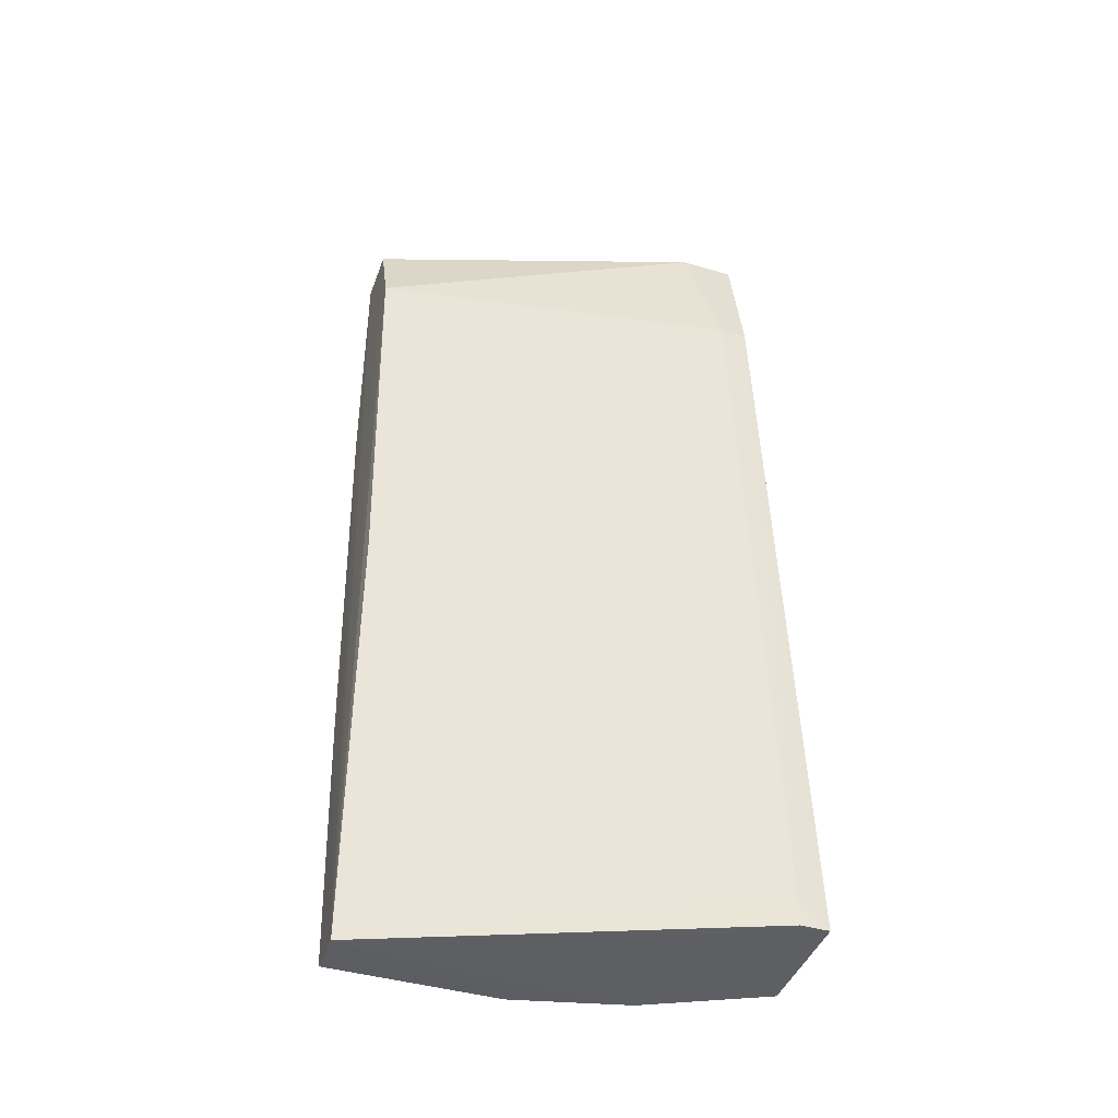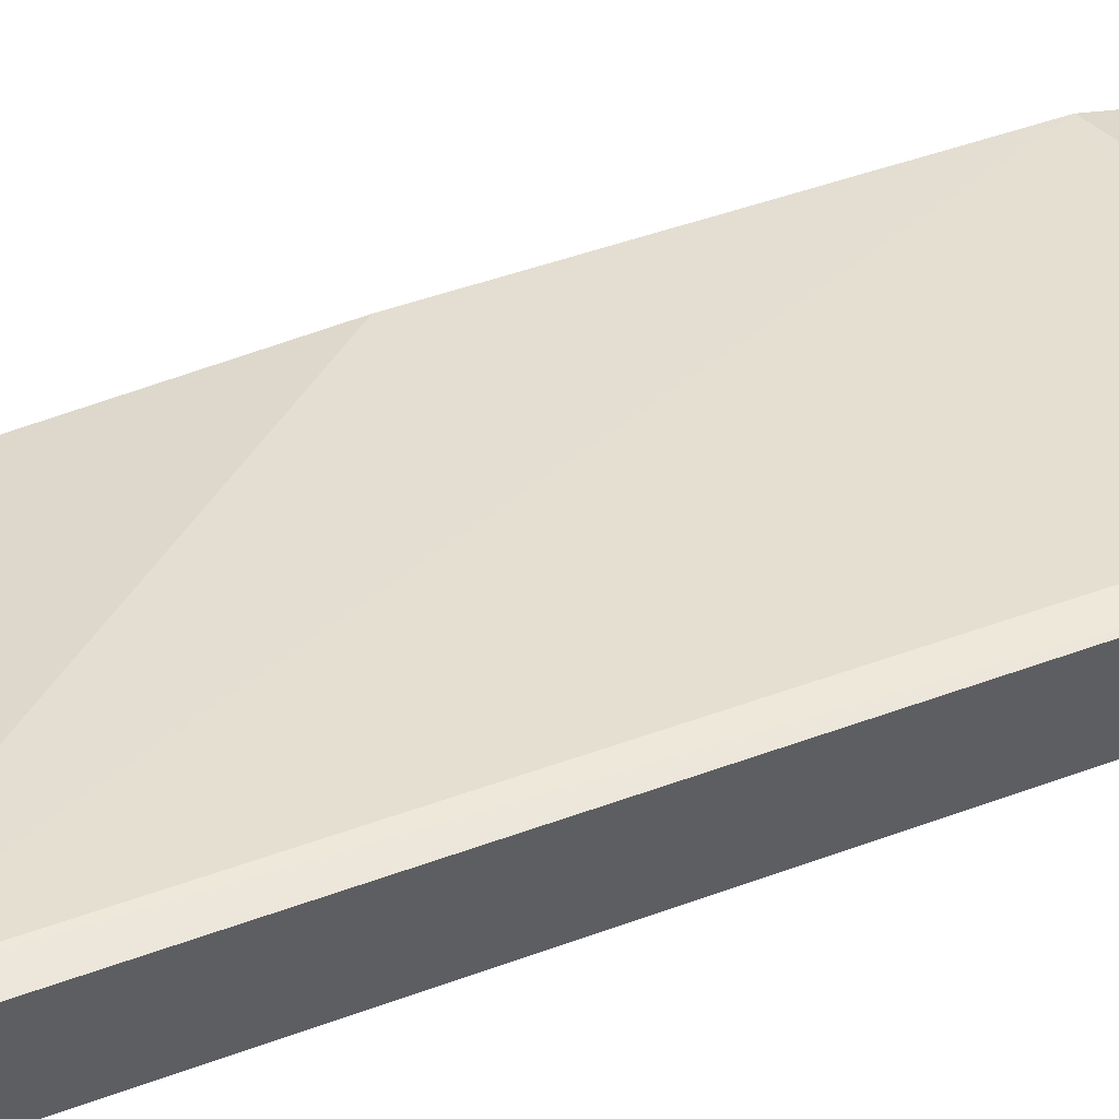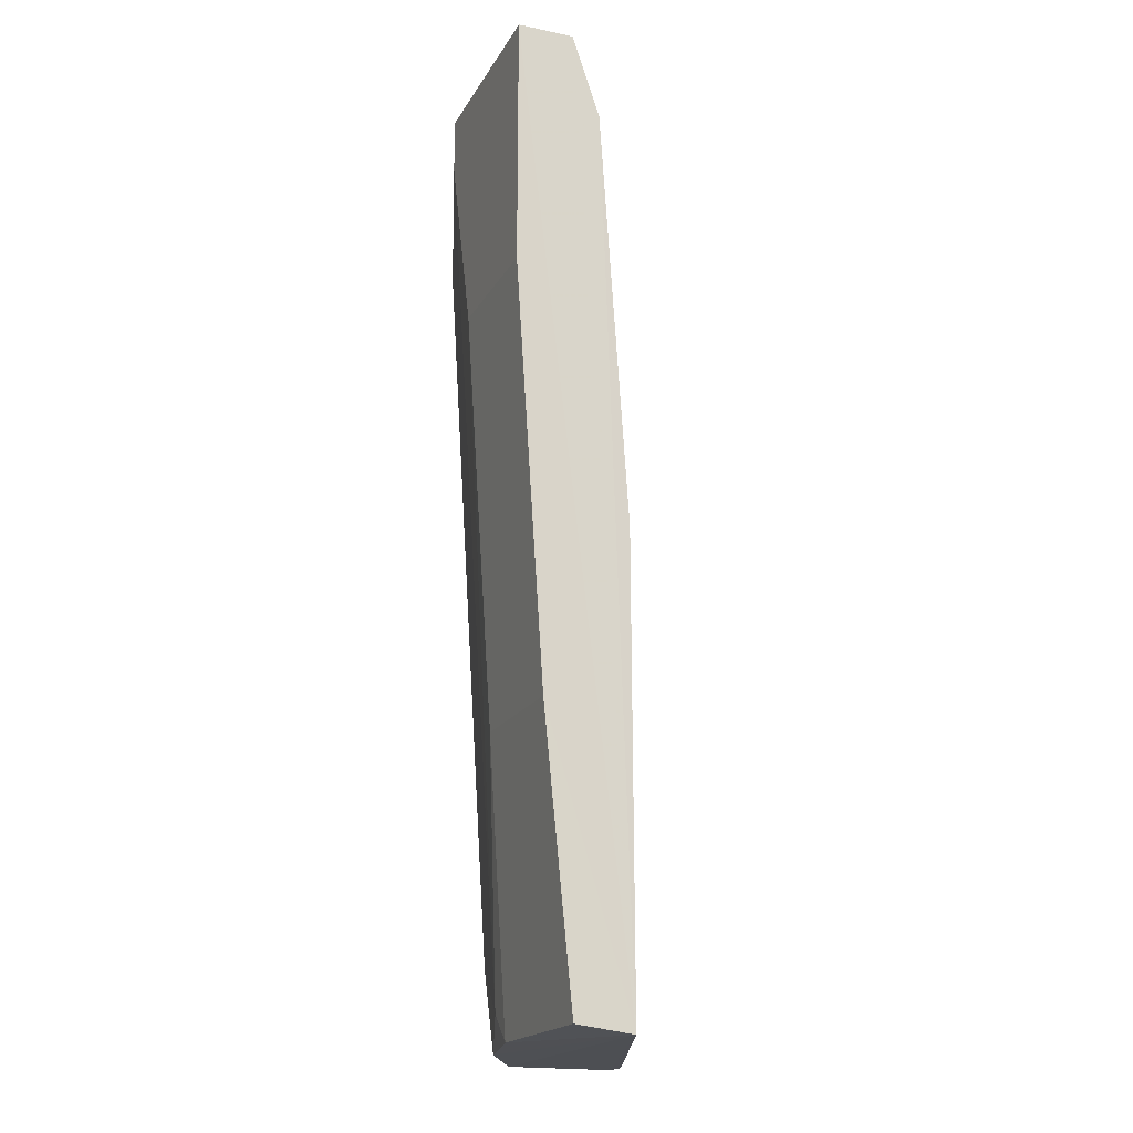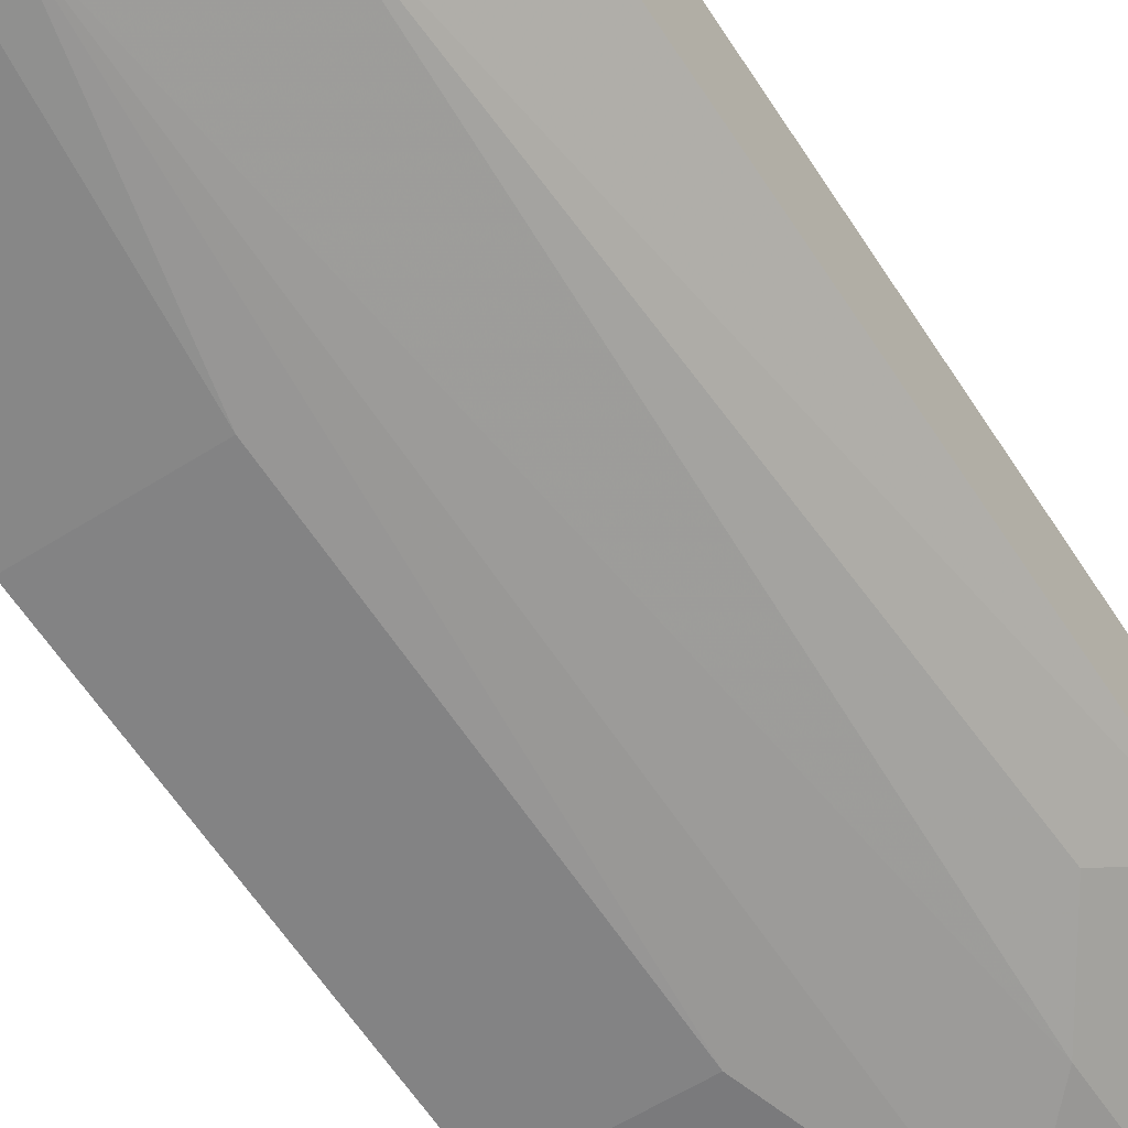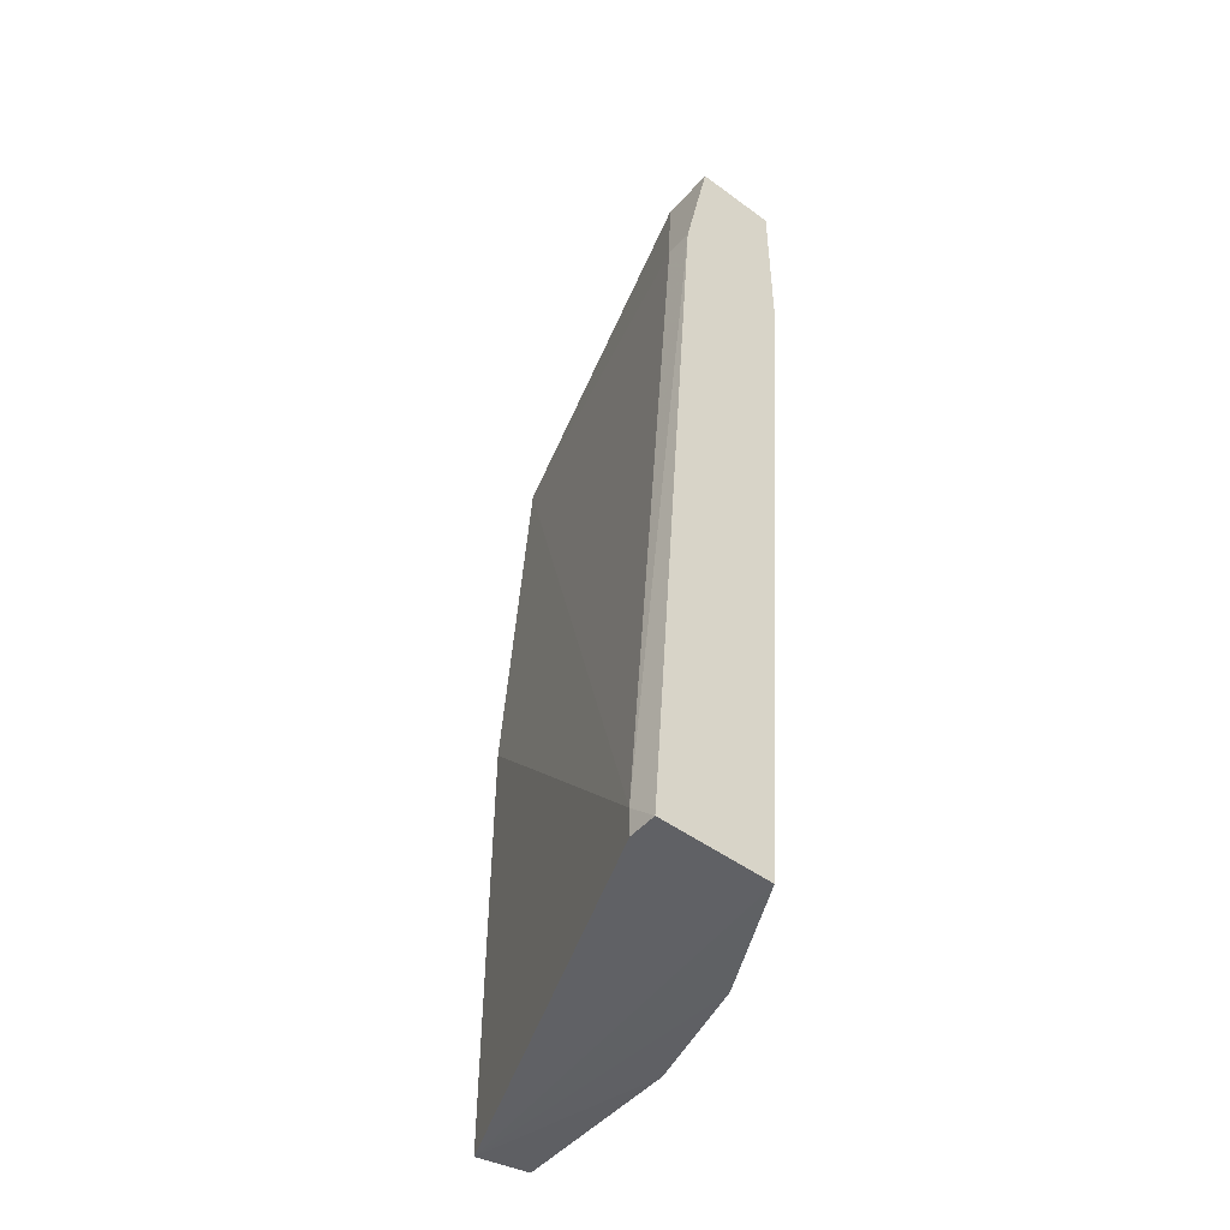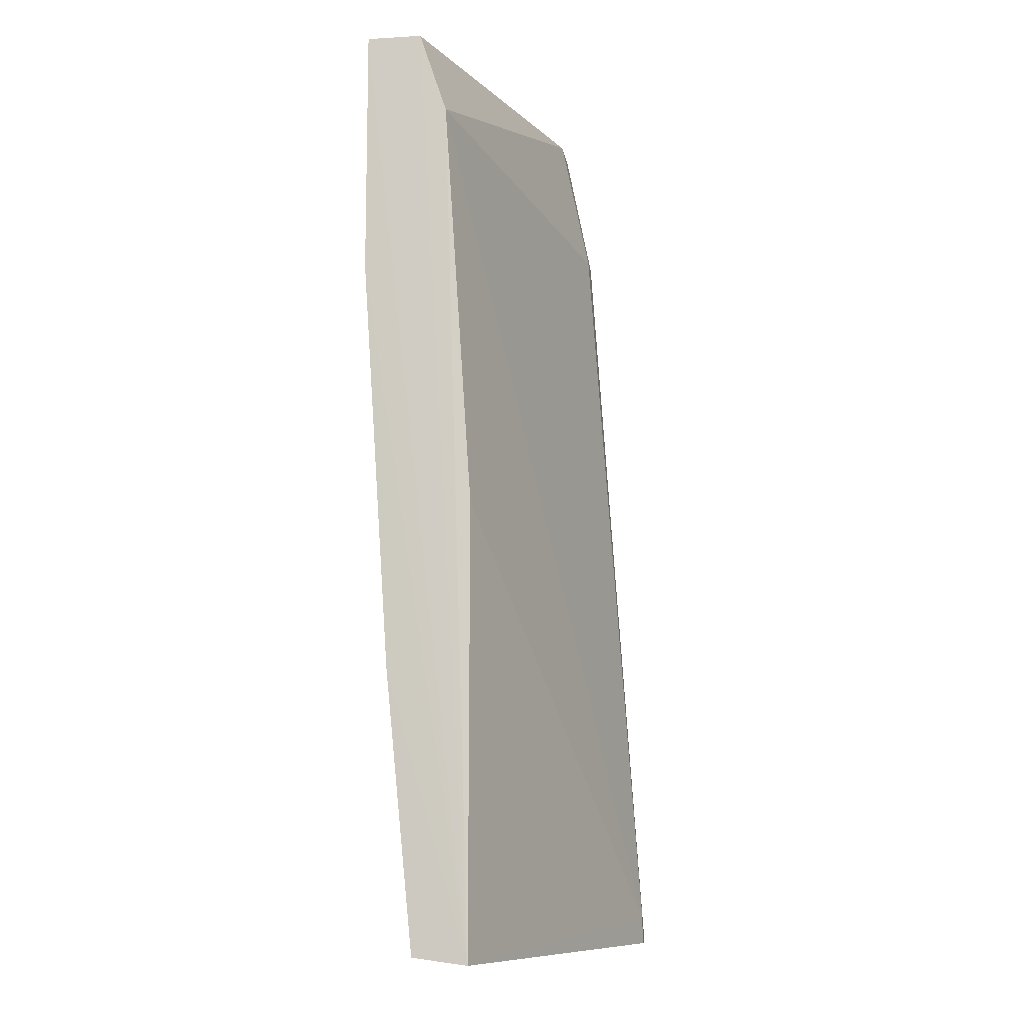
<metadata>
{"format":"obj","ext":"obj","renderer":"f3d","projection":"perspective","resolution":1024,"background":"white","views":[{"elev":-42.4,"azim":-19.2,"up":"+Y"},{"elev":54.6,"azim":66.8,"up":"+Z"},{"elev":-18.7,"azim":-111.4,"up":"+Y"},{"elev":-58.2,"azim":33.3,"up":"+Z"},{"elev":-48.4,"azim":50.6,"up":"+Y"},{"elev":-10.7,"azim":-81.7,"up":"+Y"}]}
</metadata>
<code>
v 0.0569 0.2287 -0.2072
v -0.1024 -0.1582 -0.2527
v -0.03411 -0.1582 -0.2527
v 0.04551 -0.1582 -0.1731
v -0.1024 0.1945 -0.2413
v -0.02276 0.2287 -0.2755
v 0.0569 -0.1582 -0.2186
v -0.1036 -0.1611 -0.23
v -0.1024 0.2287 -0.2755
v 0.0569 0.2287 -0.2413
v 0.04551 0.1718 -0.1958
v 0.02275 -0.124 -0.2413
v -0.04551 0.1263 -0.2755
v -0.1024 0.0239 -0.2299
v 0.0569 -0.1582 -0.1731
v 0.03413 0.1377 -0.2527
v -0.1024 -0.04438 -0.2641
v -0.1024 0.2287 -0.2527
v 0.03413 0.2287 -0.2072
v 0.01138 0.1718 -0.2641
v -0.1024 0.1263 -0.2755
v 0.04551 -0.1468 -0.1731
v -0.02276 -0.1468 -0.2527
v -0.04551 -0.04438 -0.2641
v 0.0569 0.1604 -0.2413
v 0.0569 0.1718 -0.1958
v 0.01138 -0.1582 -0.2413
v -0.02276 0.2059 -0.2755
v 0.01138 0.2287 -0.2641
f 16 20 29
f 2 3 8
f 1 6 9
f 6 1 10
f 1 7 10
f 9 6 13
f 5 8 14
f 7 1 15
f 4 8 15
f 8 7 15
f 3 2 17
f 2 8 17
f 8 5 18
f 1 9 18
f 9 8 18
f 11 1 19
f 5 11 19
f 1 18 19
f 18 5 19
f 16 12 20
f 8 9 21
f 9 13 21
f 17 8 21
f 13 17 21
f 8 4 22
f 11 5 22
f 5 14 22
f 14 8 22
f 4 15 22
f 20 12 23
f 3 17 24
f 17 13 24
f 23 3 24
f 13 23 24
f 10 7 25
f 7 12 25
f 16 10 25
f 12 16 25
f 1 11 26
f 15 1 26
f 11 22 26
f 22 15 26
f 8 3 27
f 7 8 27
f 12 7 27
f 3 23 27
f 23 12 27
f 13 6 28
f 6 20 28
f 23 13 28
f 20 23 28
f 6 10 29
f 10 16 29
f 20 6 29

</code>
